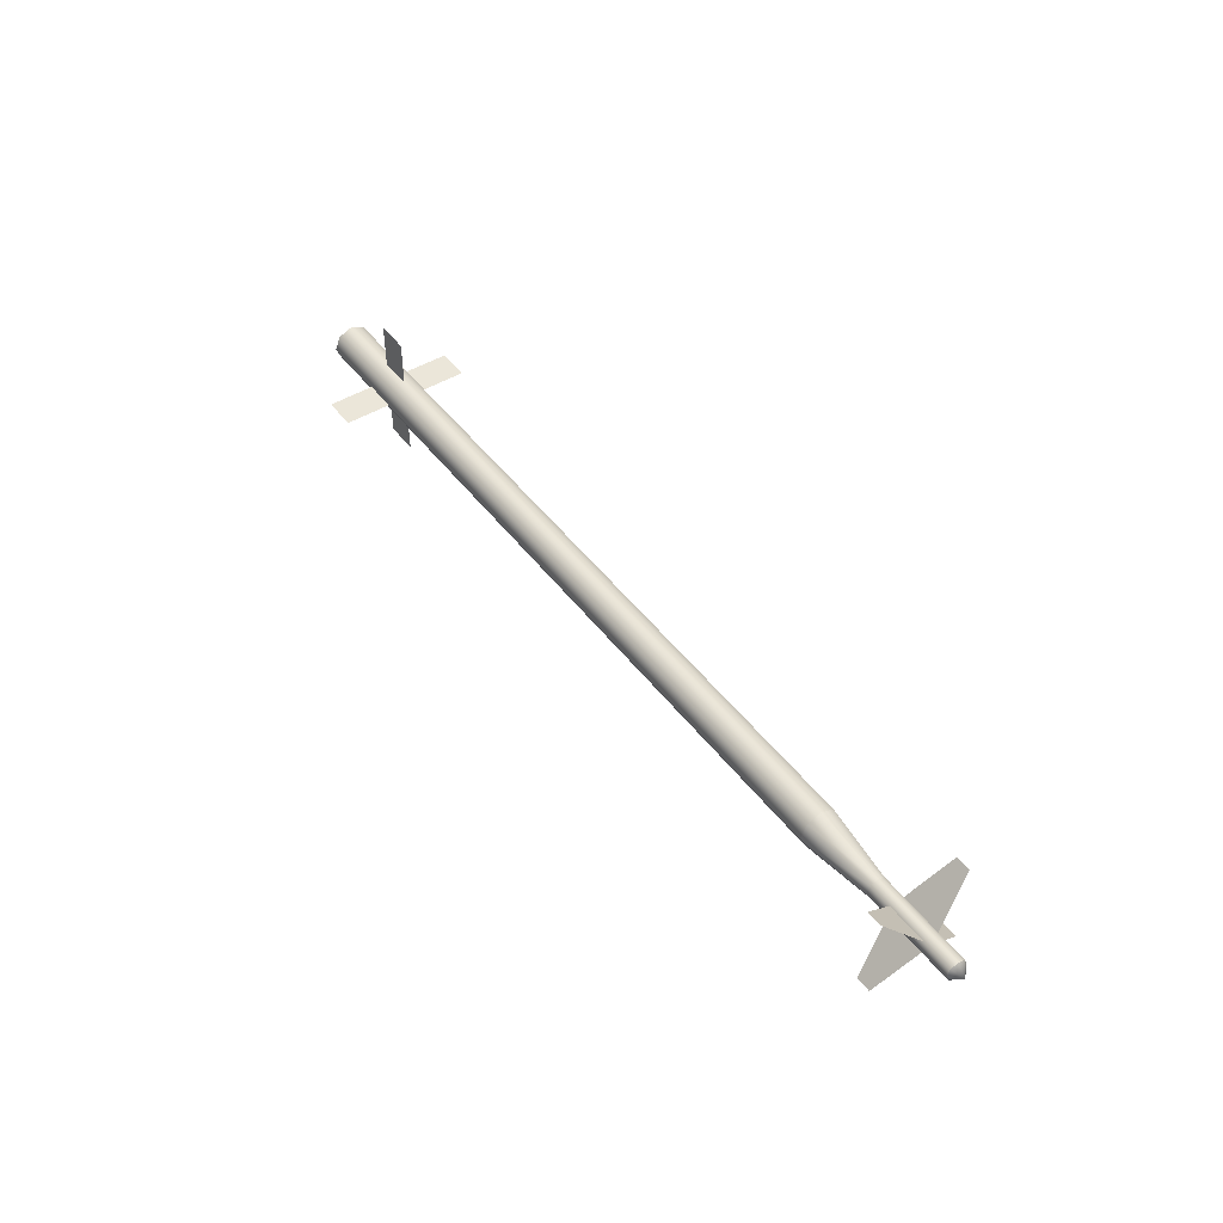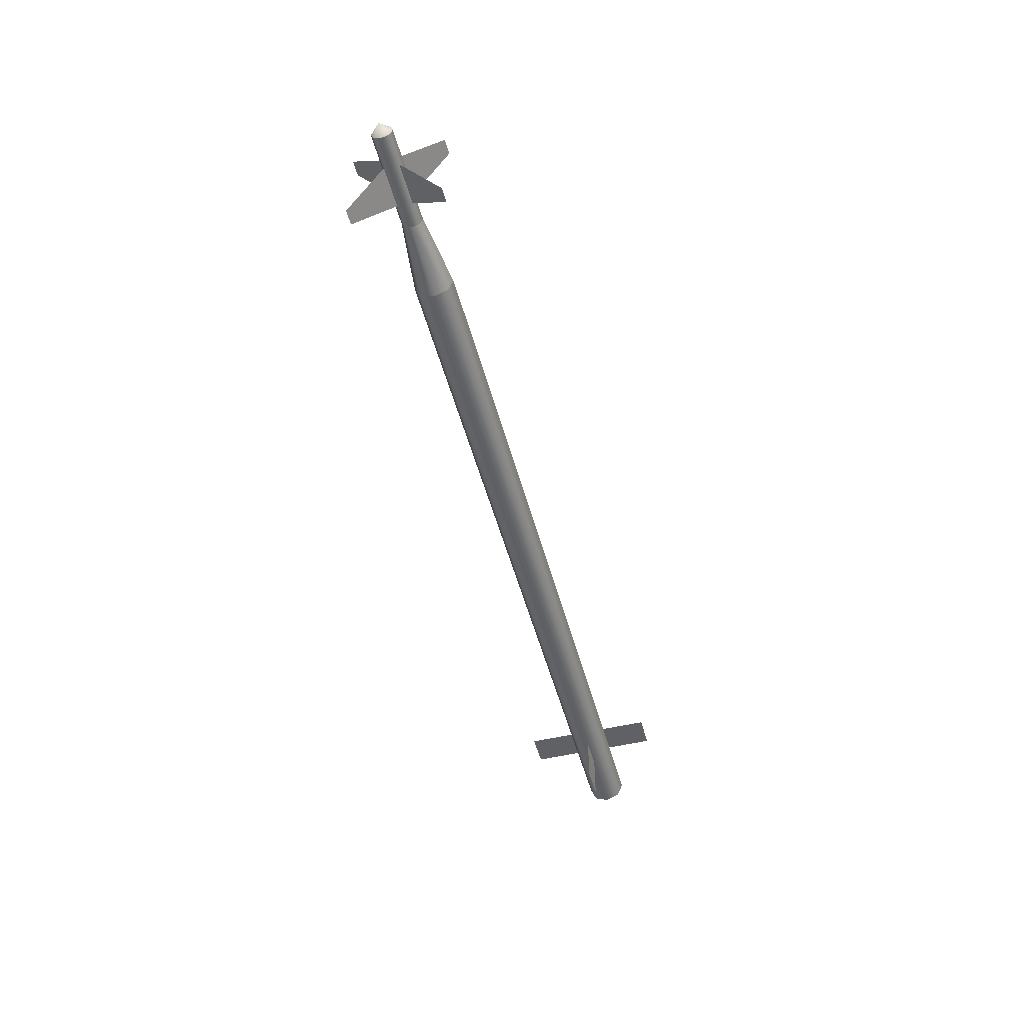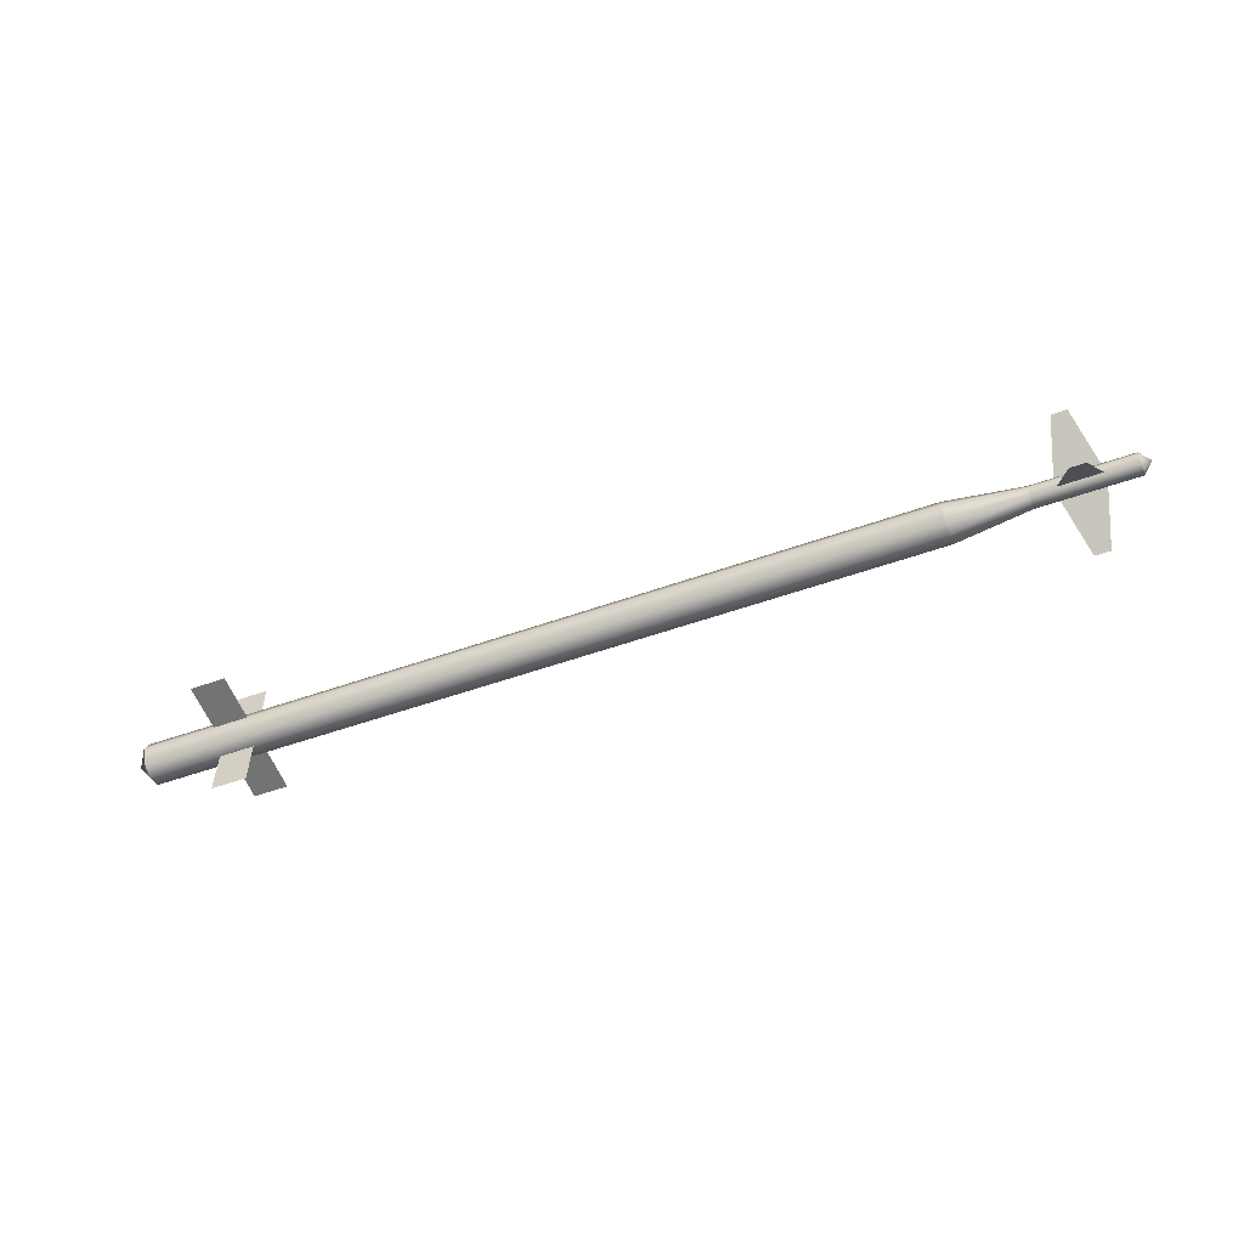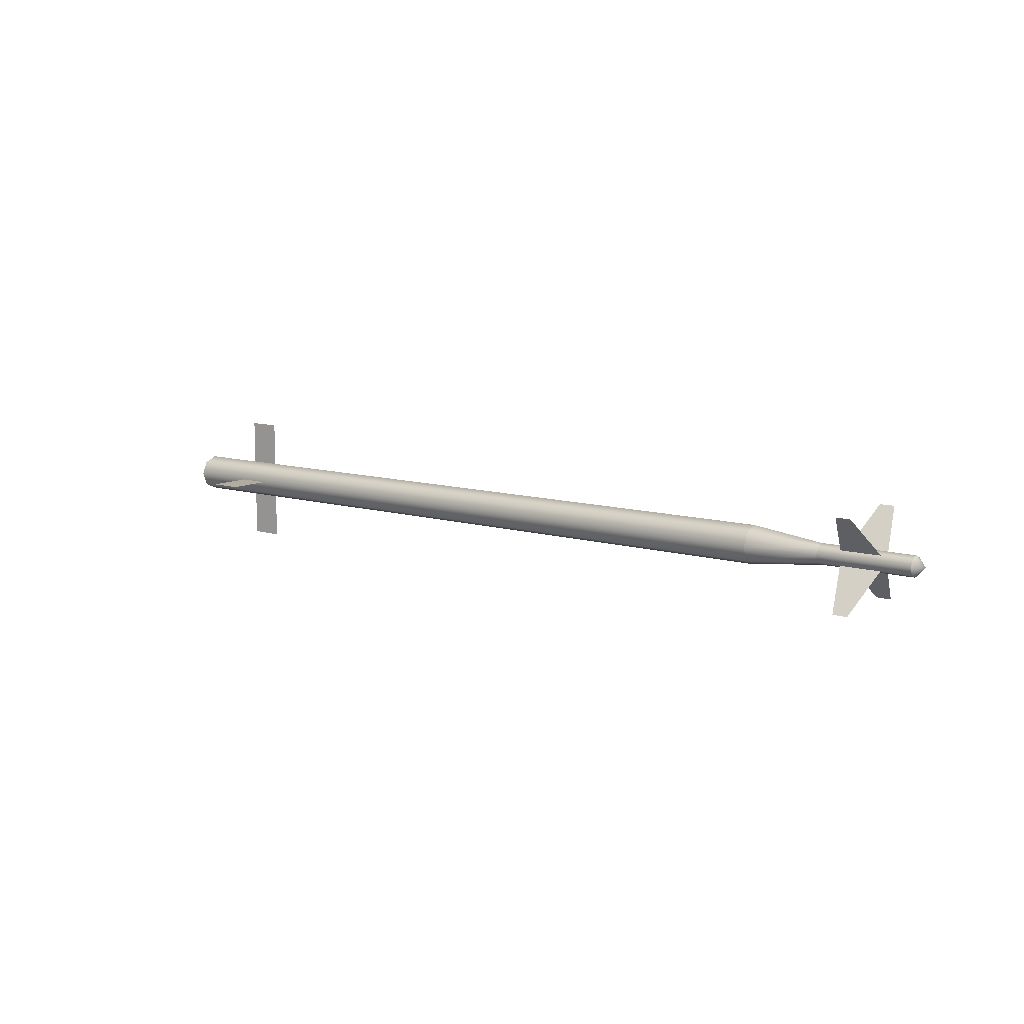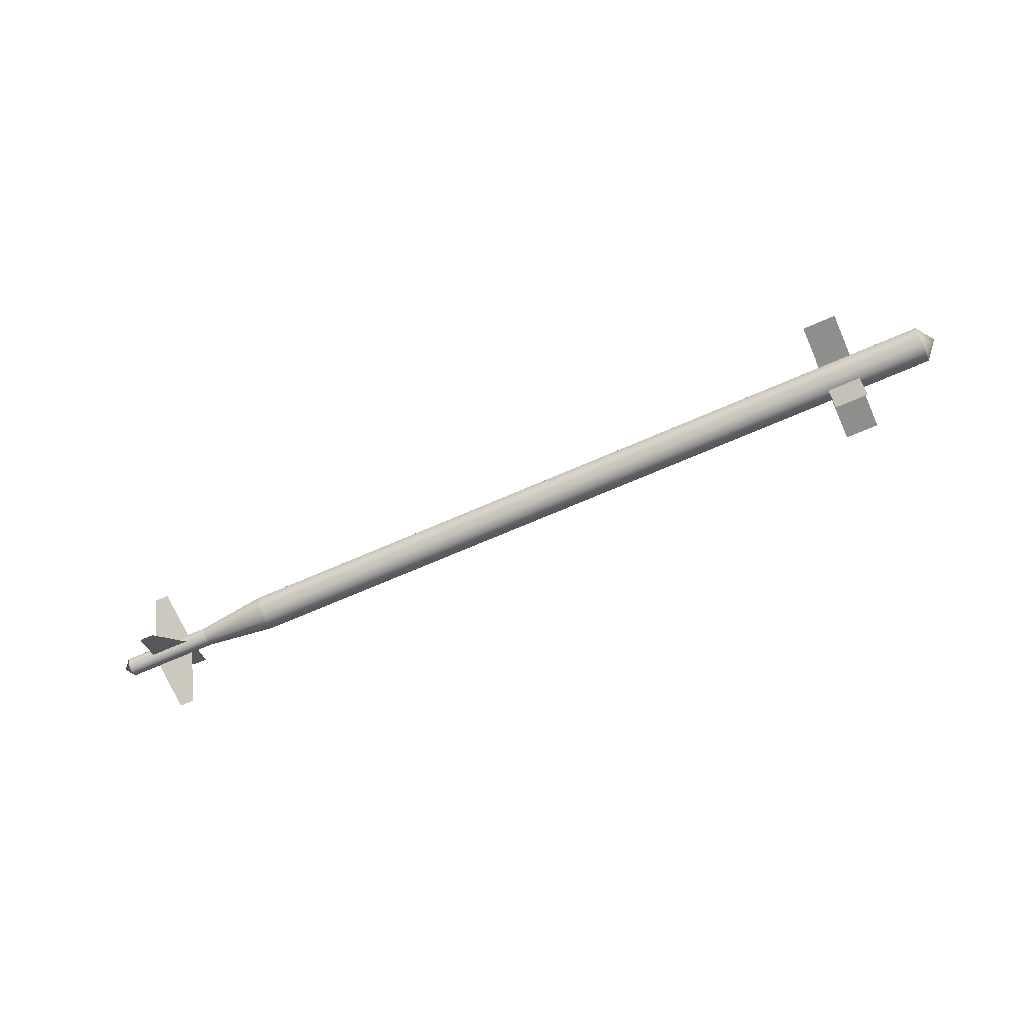
<metadata>
{"format":"obj","ext":"obj","renderer":"f3d","projection":"perspective","resolution":1024,"background":"white","views":[{"elev":46.7,"azim":-125.0,"up":"+Z"},{"elev":-49.9,"azim":-75.3,"up":"+Z"},{"elev":-55.9,"azim":-159.8,"up":"+Z"},{"elev":10.1,"azim":-142.4,"up":"+Z"},{"elev":-64.9,"azim":24.3,"up":"+Y"}]}
</metadata>
<code>
v 68.69 0 2.901
v 70.66 0 0
v 68.69 -2.051 2.051
v 68.69 2.051 2.051
v 70.66 0 0
v 68.69 0 2.901
v 68.69 0 -2.901
v -44.09 0 -2.901
v 68.69 -2.051 -2.051
v -44.09 0 -2.901
v -44.09 -2.051 -2.051
v 68.69 -2.051 -2.051
v 68.69 -2.051 -2.051
v -44.09 -2.051 -2.051
v 68.69 -2.901 0
v -44.09 -2.051 -2.051
v -44.09 -2.901 -0
v 68.69 -2.901 0
v 68.69 -2.901 0
v -44.09 -2.901 -0
v 68.69 -2.051 2.051
v -44.09 -2.901 -0
v -44.09 -2.051 2.051
v 68.69 -2.051 2.051
v 68.69 -2.051 2.051
v -44.09 -2.051 2.051
v 68.69 0 2.901
v -44.09 -2.051 2.051
v -44.09 0 2.901
v 68.69 0 2.901
v -44.09 2.051 -2.051
v -44.09 0 -2.901
v 68.69 0 -2.901
v 68.69 2.051 -2.051
v -44.09 2.051 -2.051
v 68.69 0 -2.901
v -44.09 2.901 0
v -44.09 2.051 -2.051
v 68.69 2.051 -2.051
v 68.69 2.901 0
v -44.09 2.901 0
v 68.69 2.051 -2.051
v -44.09 2.051 2.051
v -44.09 2.901 0
v 68.69 2.901 0
v 68.69 2.051 2.051
v -44.09 2.051 2.051
v 68.69 2.901 0
v -44.09 0 2.901
v -44.09 2.051 2.051
v 68.69 2.051 2.051
v 68.69 0 2.901
v -44.09 0 2.901
v 68.69 2.051 2.051
v 68.69 -2.051 -2.051
v 70.66 0 0
v 68.69 0 -2.901
v 68.69 -2.901 0
v 70.66 0 0
v 68.69 -2.051 -2.051
v 68.69 -2.051 2.051
v 70.66 0 0
v 68.69 -2.901 0
v 68.69 0 -2.901
v 70.66 0 0
v 68.69 2.051 -2.051
v 68.69 2.051 -2.051
v 70.66 0 0
v 68.69 2.901 0
v 68.69 2.901 0
v 70.66 0 0
v 68.69 2.051 2.051
v -70.66 0 0
v -69.2 -1.1 -1.1
v -69.2 0 -1.556
v -70.66 0 0
v -69.2 -1.556 -0
v -69.2 -1.1 -1.1
v -69.2 -1.1 1.1
v -69.2 -1.556 -0
v -70.66 0 0
v -69.2 0 1.556
v -69.2 -1.1 1.1
v -70.66 0 0
v -70.66 0 0
v -69.2 0 -1.556
v -69.2 1.1 -1.1
v -69.2 1.556 0
v -70.66 0 0
v -69.2 1.1 -1.1
v -69.2 1.556 0
v -69.2 1.1 1.1
v -70.66 0 0
v -69.2 1.1 1.1
v -69.2 0 1.556
v -70.66 0 0
v -54.97 -1.1 1.1
v -54.97 0 1.556
v -44.09 0 2.901
v -44.09 -2.051 2.051
v -54.97 -1.1 1.1
v -44.09 0 2.901
v -54.97 -1.556 -0
v -54.97 -1.1 1.1
v -44.09 -2.051 2.051
v -44.09 -2.901 -0
v -54.97 -1.556 -0
v -44.09 -2.051 2.051
v -54.97 -1.1 -1.1
v -54.97 -1.556 -0
v -44.09 -2.901 -0
v -44.09 -2.051 -2.051
v -54.97 -1.1 -1.1
v -44.09 -2.901 -0
v -54.97 0 -1.556
v -54.97 -1.1 -1.1
v -44.09 -2.051 -2.051
v -44.09 0 -2.901
v -54.97 0 -1.556
v -44.09 -2.051 -2.051
v -44.09 0 2.901
v -54.97 0 1.556
v -44.09 2.051 2.051
v -54.97 0 1.556
v -54.97 1.1 1.1
v -44.09 2.051 2.051
v -44.09 2.051 2.051
v -54.97 1.1 1.1
v -44.09 2.901 0
v -54.97 1.1 1.1
v -54.97 1.556 0
v -44.09 2.901 0
v -44.09 2.901 0
v -54.97 1.556 0
v -44.09 2.051 -2.051
v -54.97 1.556 0
v -54.97 1.1 -1.1
v -44.09 2.051 -2.051
v -44.09 2.051 -2.051
v -54.97 1.1 -1.1
v -44.09 0 -2.901
v -54.97 1.1 -1.1
v -54.97 0 -1.556
v -44.09 0 -2.901
v -69.2 -1.1 1.1
v -69.2 0 1.556
v -54.97 0 1.556
v -54.97 -1.1 1.1
v -69.2 -1.1 1.1
v -54.97 0 1.556
v -69.2 -1.556 -0
v -69.2 -1.1 1.1
v -54.97 -1.1 1.1
v -54.97 -1.556 -0
v -69.2 -1.556 -0
v -54.97 -1.1 1.1
v -69.2 -1.1 -1.1
v -69.2 -1.556 -0
v -54.97 -1.556 -0
v -54.97 -1.1 -1.1
v -69.2 -1.1 -1.1
v -54.97 -1.556 -0
v -69.2 0 -1.556
v -69.2 -1.1 -1.1
v -54.97 -1.1 -1.1
v -54.97 0 -1.556
v -69.2 0 -1.556
v -54.97 -1.1 -1.1
v -54.97 0 1.556
v -69.2 0 1.556
v -54.97 1.1 1.1
v -69.2 0 1.556
v -69.2 1.1 1.1
v -54.97 1.1 1.1
v -54.97 1.1 1.1
v -69.2 1.1 1.1
v -54.97 1.556 0
v -69.2 1.1 1.1
v -69.2 1.556 0
v -54.97 1.556 0
v -54.97 1.556 0
v -69.2 1.556 0
v -54.97 1.1 -1.1
v -69.2 1.556 0
v -69.2 1.1 -1.1
v -54.97 1.1 -1.1
v -54.97 1.1 -1.1
v -69.2 1.1 -1.1
v -54.97 0 -1.556
v -69.2 1.1 -1.1
v -69.2 0 -1.556
v -54.97 0 -1.556
v 53.08 0 -9.825
v 58.1 0 -9.825
v 53.08 0 9.825
v 58.1 0 -9.825
v 58.1 0 9.825
v 53.08 0 9.825
v 53.08 9.825 0
v 58.1 9.825 0
v 53.08 -9.825 0
v 58.1 9.825 0
v 58.1 -9.825 0
v 53.08 -9.825 0
v -62.6 6.742 -6.742
v -60.39 6.742 -6.742
v -64.93 0 0
v -60.39 6.742 -6.742
v -58.06 0 0
v -64.93 0 0
v -64.93 0 0
v -58.06 0 0
v -62.6 -6.742 6.742
v -58.06 0 0
v -60.39 -6.742 6.742
v -62.6 -6.742 6.742
v -58.06 0 0
v -60.39 -6.742 -6.742
v -62.6 -6.742 -6.742
v -64.93 0 0
v -58.06 0 0
v -62.6 -6.742 -6.742
v -60.39 6.742 6.742
v -58.06 0 0
v -64.93 0 0
v -62.6 6.742 6.742
v -60.39 6.742 6.742
v -64.93 0 0
v -62.6 6.742 -6.742
v -64.93 0 0
v -60.39 6.742 -6.742
v -64.93 0 0
v -58.06 0 0
v -60.39 6.742 -6.742
v -64.93 0 0
v -62.6 -6.742 6.742
v -58.06 0 0
v -62.6 -6.742 6.742
v -60.39 -6.742 6.742
v -58.06 0 0
v -62.6 -6.742 -6.742
v -60.39 -6.742 -6.742
v -58.06 0 0
v -64.93 0 0
v -62.6 -6.742 -6.742
v -58.06 0 0
v -64.93 0 0
v -58.06 0 0
v -60.39 6.742 6.742
v -62.6 6.742 6.742
v -64.93 0 0
v -60.39 6.742 6.742
v 53.08 9.825 0
v 53.08 -9.825 0
v 58.1 9.825 0
v 53.08 -9.825 0
v 58.1 -9.825 0
v 58.1 9.825 0
v 53.08 0 -9.825
v 53.08 0 9.825
v 58.1 0 -9.825
v 53.08 0 9.825
v 58.1 0 9.825
v 58.1 0 -9.825
g mtl_weapon_stinger_missle
f 3 2 1
f 6 5 4
f 9 8 7
f 12 11 10
f 15 14 13
f 18 17 16
f 21 20 19
f 24 23 22
f 27 26 25
f 30 29 28
f 33 32 31
f 36 35 34
f 39 38 37
f 42 41 40
f 45 44 43
f 48 47 46
f 51 50 49
f 54 53 52
f 57 56 55
f 60 59 58
f 63 62 61
f 66 65 64
f 69 68 67
f 72 71 70
f 75 74 73
f 78 77 76
f 81 80 79
f 84 83 82
f 87 86 85
f 90 89 88
f 93 92 91
f 96 95 94
f 99 98 97
f 102 101 100
f 105 104 103
f 108 107 106
f 111 110 109
f 114 113 112
f 117 116 115
f 120 119 118
f 123 122 121
f 126 125 124
f 129 128 127
f 132 131 130
f 135 134 133
f 138 137 136
f 141 140 139
f 144 143 142
f 147 146 145
f 150 149 148
f 153 152 151
f 156 155 154
f 159 158 157
f 162 161 160
f 165 164 163
f 168 167 166
f 171 170 169
f 174 173 172
f 177 176 175
f 180 179 178
f 183 182 181
f 186 185 184
f 189 188 187
f 192 191 190
f 195 194 193
f 198 197 196
f 201 200 199
f 204 203 202
f 207 206 205
f 210 209 208
f 213 212 211
f 216 215 214
f 219 218 217
f 222 221 220
f 225 224 223
f 228 227 226
f 231 230 229
f 234 233 232
f 237 236 235
f 240 239 238
f 243 242 241
f 246 245 244
f 249 248 247
f 252 251 250
f 255 254 253
f 258 257 256
f 261 260 259
f 264 263 262

</code>
